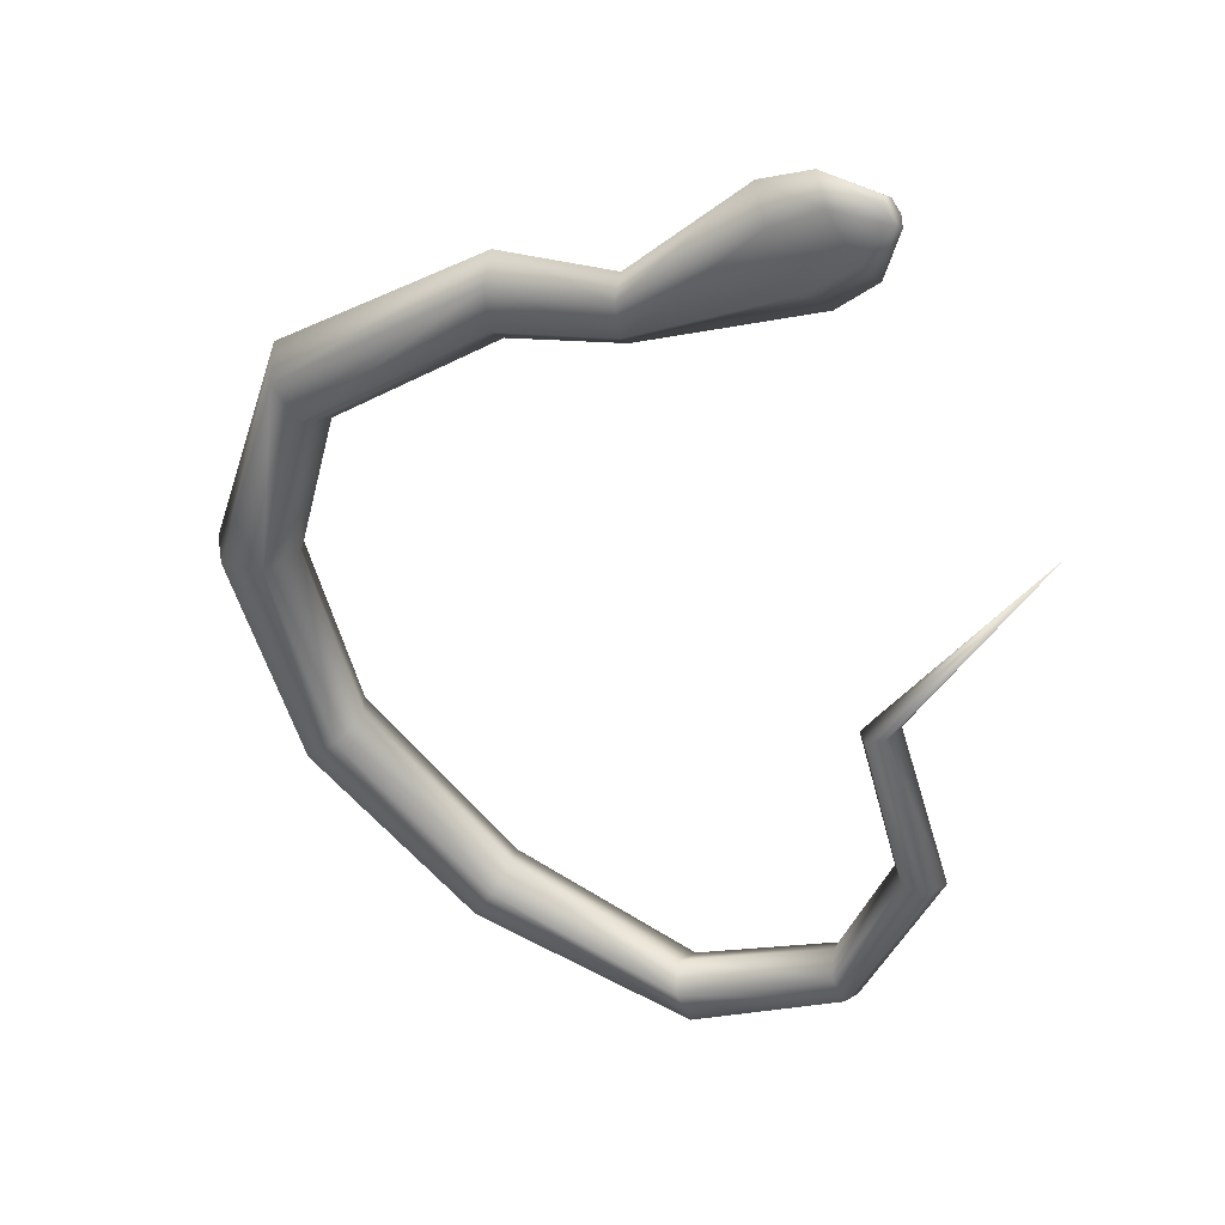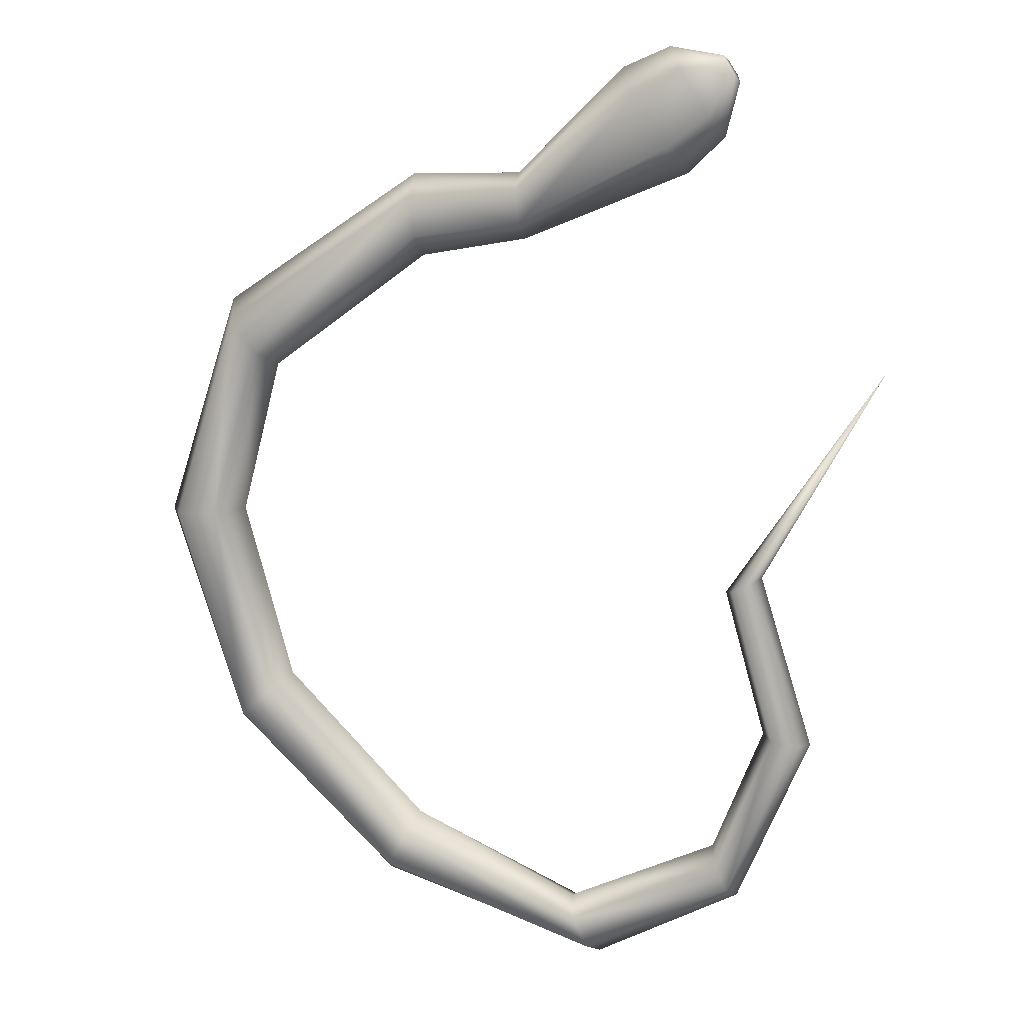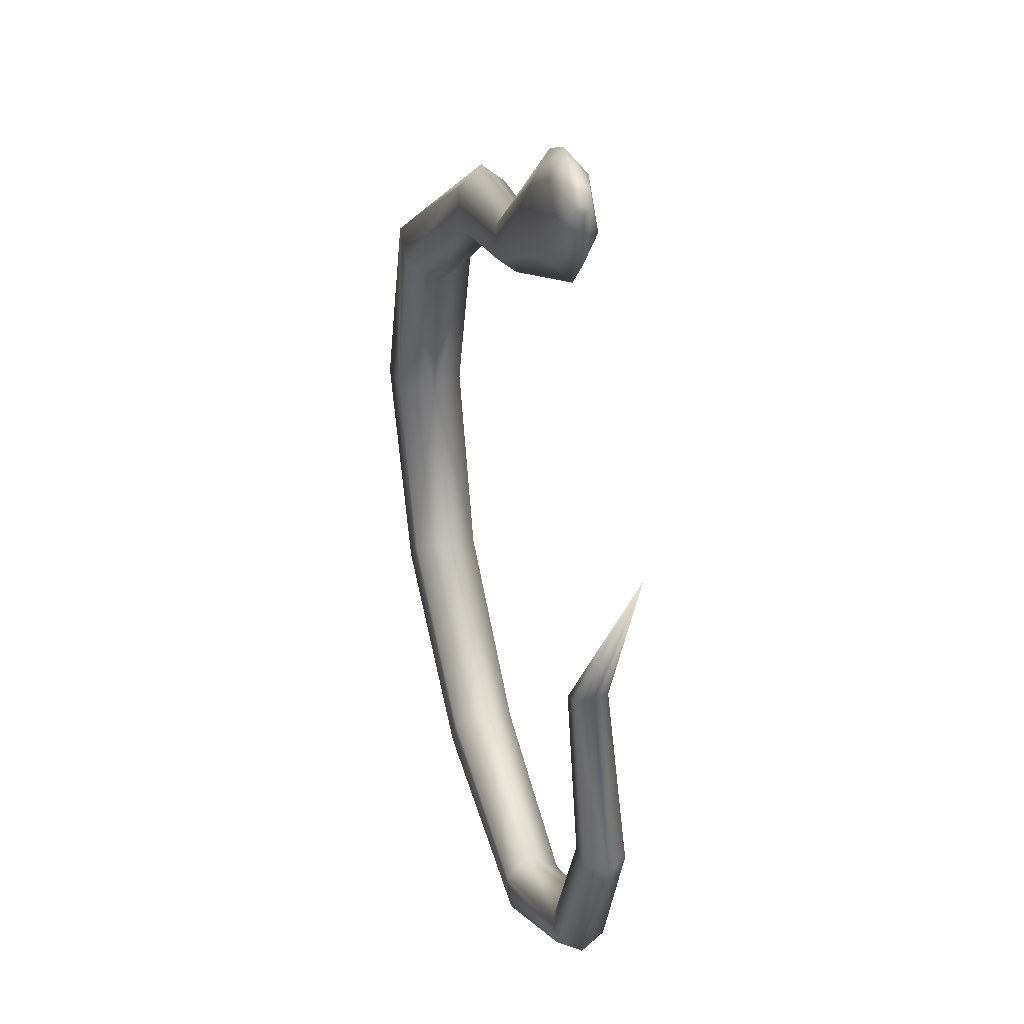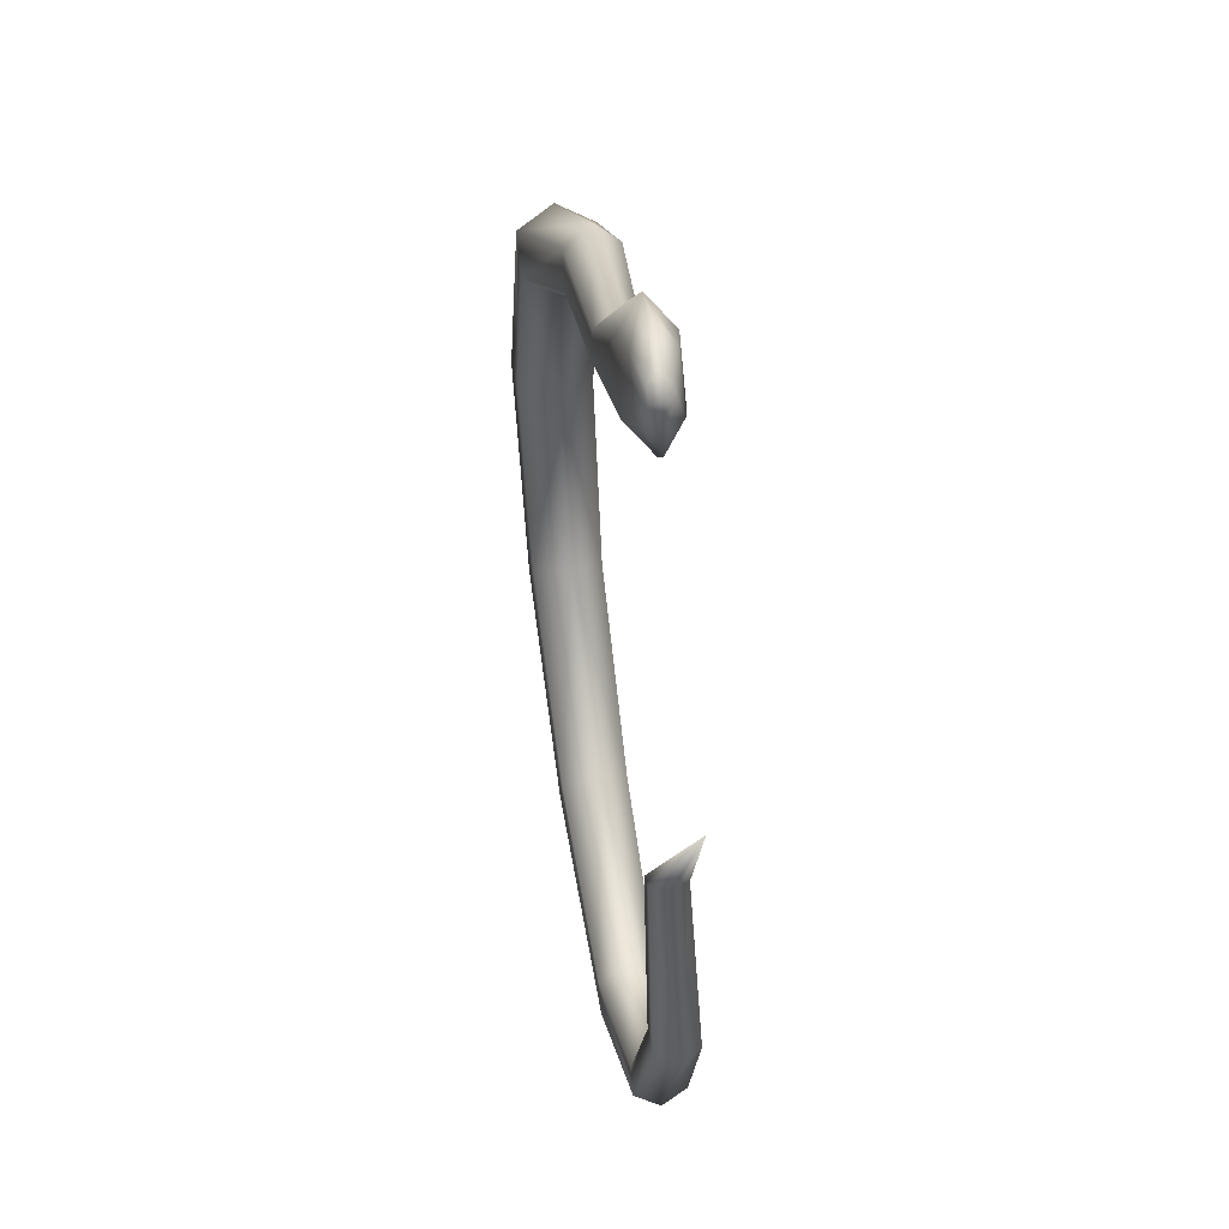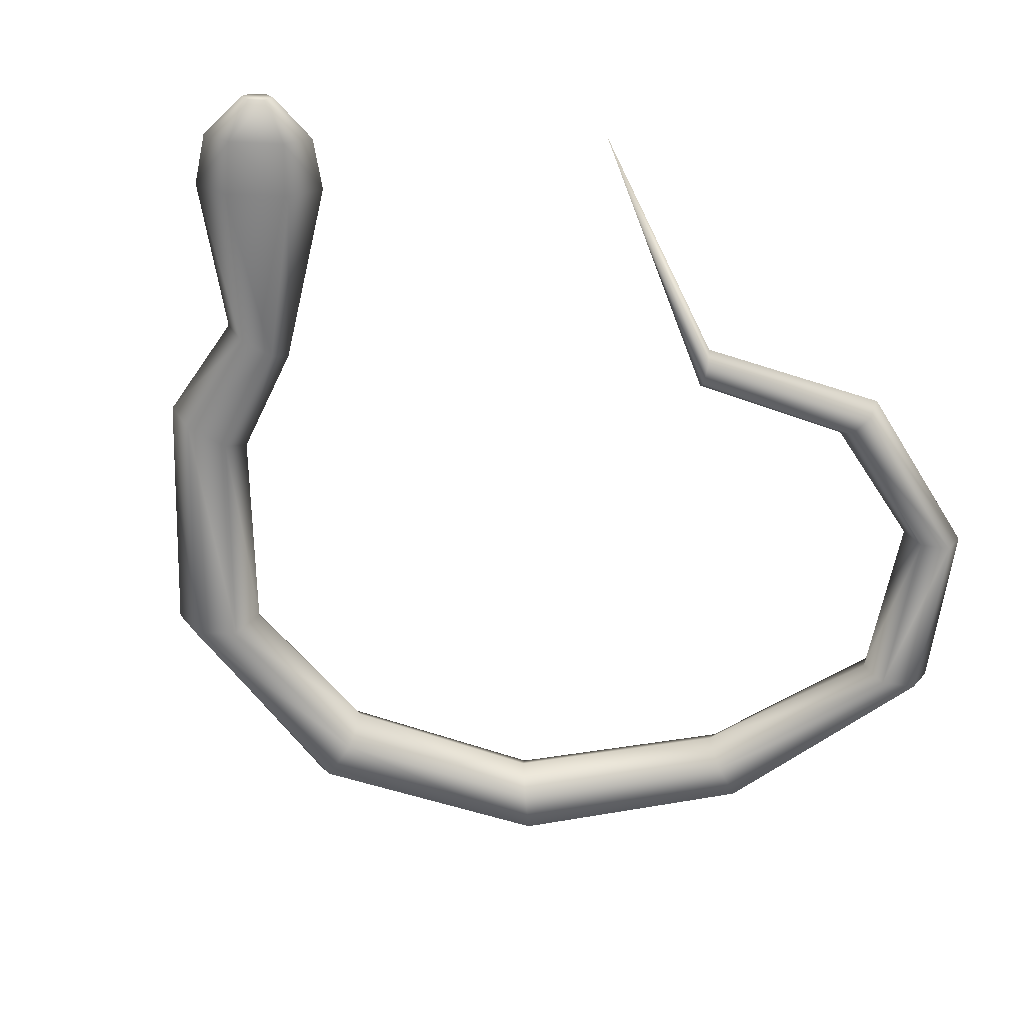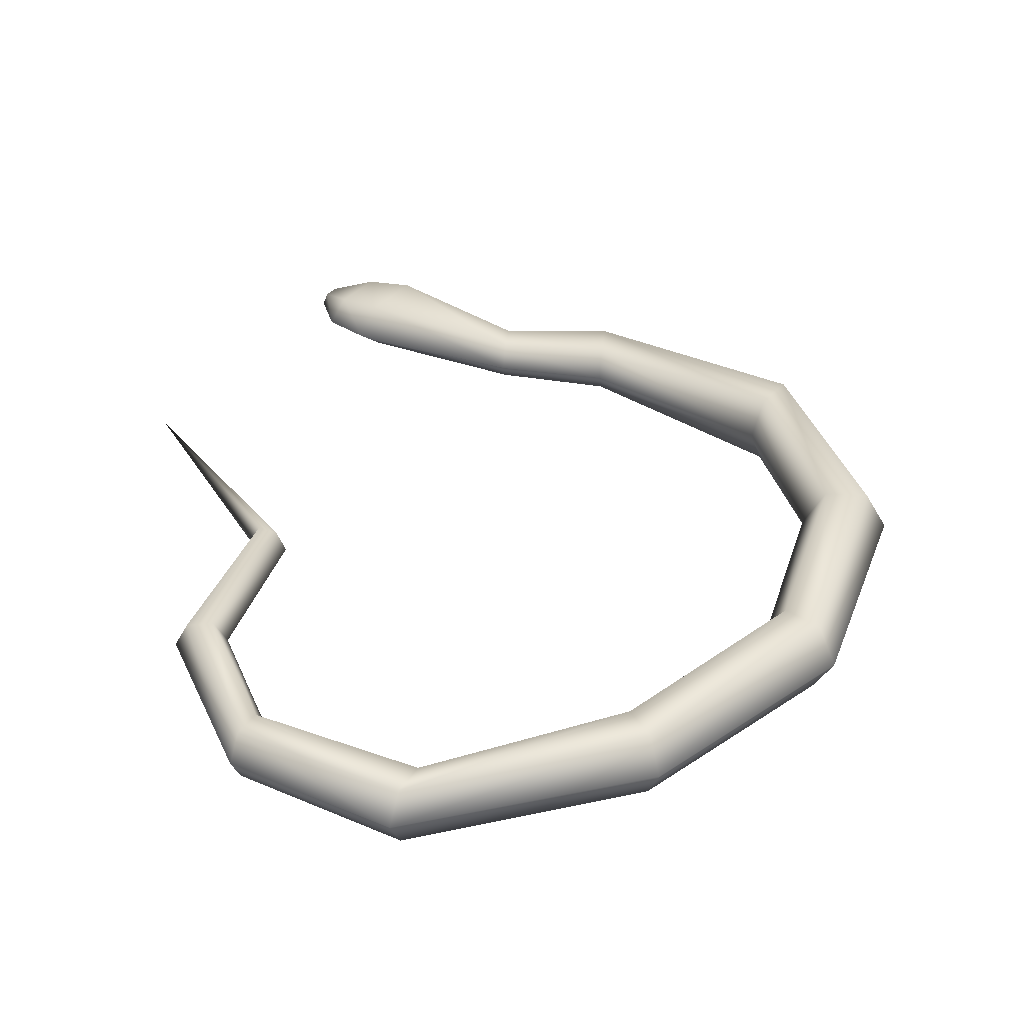
<metadata>
{"format":"obj","ext":"obj","renderer":"f3d","projection":"perspective","resolution":1024,"background":"white","views":[{"elev":39.7,"azim":-160.0,"up":"+Y"},{"elev":12.6,"azim":-163.9,"up":"+Y"},{"elev":32.6,"azim":-107.4,"up":"+Y"},{"elev":46.5,"azim":-100.1,"up":"+Y"},{"elev":-61.5,"azim":-125.7,"up":"+Z"},{"elev":35.1,"azim":0.9,"up":"+Z"}]}
</metadata>
<code>
o Cylinder
v -1.034 0.3174 0.2856
v -0.2729 1.732 0.2442
v 0.8596 1.183 0.3838
v -0.252 1.764 0.1997
v 0.8682 1.267 0.2856
v -0.2101 1.828 0.1997
v 0.8596 1.183 0.1875
v -0.1892 1.86 0.2442
v 0.8424 1.015 0.1875
v -0.2101 1.828 0.2887
v 0.8339 0.931 0.2856
v -0.252 1.764 0.2887
v 2.164 -1.494 0.2856
v 2.24 -1.561 0.1109
v 2.392 -1.694 0.1109
v 2.467 -1.761 0.2856
v 2.392 -1.694 0.4604
v 2.24 -1.561 0.4604
v 2.209 0.2232 0.2856
v 2.271 0.3093 0.1021
v 2.395 0.4814 0.1021
v 2.457 0.5674 0.2856
v 2.395 0.4814 0.4692
v 2.271 0.3093 0.4692
v 0.5225 -2.697 0.138
v 0.4451 -2.849 0.138
v 0.4064 -2.925 0.2856
v 0.4451 -2.849 0.4332
v 0.5225 -2.697 0.4332
v 0.5612 -2.621 0.2856
v 1.383 0.8315 0.2856
v 1.394 0.937 0.1624
v 1.415 1.148 0.1624
v 1.426 1.253 0.2856
v 1.415 1.148 0.4089
v 1.394 0.937 0.4089
v 2.419 -0.5792 0.2856
v 2.525 -0.5847 0.1021
v 2.737 -0.5958 0.1021
v 2.843 -0.6014 0.2856
v 2.737 -0.5958 0.4692
v 2.525 -0.5847 0.4692
v -0.5221 -1.621 0.1773
v -0.6457 -1.64 0.1773
v -0.7075 -1.65 0.2856
v -0.6457 -1.64 0.3939
v -0.5221 -1.621 0.3939
v -0.4604 -1.611 0.2856
v -0.2399 -2.322 0.1577
v -0.307 -2.453 0.1577
v -0.3405 -2.519 0.2856
v -0.307 -2.453 0.4136
v -0.2399 -2.322 0.4136
v -0.2064 -2.256 0.2856
v 1.469 -2.317 0.12
v 1.556 -2.487 0.12
v 1.6 -2.572 0.2856
v 1.556 -2.487 0.4512
v 1.469 -2.317 0.4512
v 1.425 -2.232 0.2856
v -0.2953 -0.8408 0.197
v -0.3879 -0.7974 0.197
v -0.4342 -0.7756 0.2856
v -0.3879 -0.7974 0.3742
v -0.2953 -0.8408 0.3742
v -0.249 -0.8625 0.2856
v 0.8424 1.015 0.3838
v -0.01203 1.281 0.2856
v 0.0733 1.411 0.1624
v 0.2423 1.669 0.1624
v 0.3262 1.799 0.2856
v 0.2409 1.667 0.4089
v 0.0733 1.411 0.4089
v -0.2016 1.464 0.2694
v -0.1299 1.574 0.1774
v 0.01341 1.793 0.1774
v 0.08508 1.903 0.2694
v 0.01341 1.793 0.3613
v -0.1299 1.574 0.3613
f 74 2 4
f 75 4 76
f 76 6 77
f 77 8 10
f 6 10 8
f 79 12 74
f 78 10 79
f 5 71 3
f 60 13 55
f 55 14 56
f 56 15 57
f 57 16 17
f 59 18 13
f 58 17 18
f 37 19 20
f 38 20 21
f 39 21 22
f 40 22 41
f 42 24 37
f 41 23 42
f 54 30 49
f 49 25 50
f 50 26 51
f 51 27 52
f 53 29 54
f 52 28 53
f 19 31 32
f 20 32 33
f 21 33 34
f 22 34 23
f 24 36 19
f 23 35 24
f 13 37 14
f 14 38 15
f 15 39 16
f 16 40 41
f 18 42 37
f 17 41 42
f 66 48 43
f 61 43 44
f 62 44 45
f 63 45 64
f 65 47 66
f 64 46 65
f 48 54 49
f 43 49 50
f 44 50 51
f 45 51 46
f 47 53 48
f 46 52 47
f 30 60 25
f 25 55 26
f 26 56 27
f 27 57 58
f 29 59 60
f 28 58 59
f 7 70 71
f 9 69 70
f 11 68 69
f 35 3 36
f 36 67 31
f 34 5 3
f 33 7 34
f 32 9 33
f 31 11 9
f 1 66 61
f 1 61 62
f 1 62 63
f 1 63 64
f 1 65 66
f 1 64 65
f 67 73 11
f 3 72 67
f 68 74 75
f 69 75 76
f 70 76 71
f 71 77 78
f 73 79 68
f 72 78 73
f 75 74 4
f 4 6 76
f 6 8 77
f 78 77 10
f 4 2 12
f 6 4 12
f 10 6 12
f 12 2 74
f 10 12 79
f 71 72 3
f 13 14 55
f 14 15 56
f 15 16 57
f 58 57 17
f 60 59 13
f 59 58 18
f 38 37 20
f 39 38 21
f 40 39 22
f 22 23 41
f 24 19 37
f 23 24 42
f 30 25 49
f 25 26 50
f 26 27 51
f 27 28 52
f 29 30 54
f 28 29 53
f 20 19 32
f 21 20 33
f 22 21 34
f 34 35 23
f 36 31 19
f 35 36 24
f 37 38 14
f 38 39 15
f 39 40 16
f 17 16 41
f 13 18 37
f 18 17 42
f 61 66 43
f 62 61 44
f 63 62 45
f 45 46 64
f 47 48 66
f 46 47 65
f 43 48 49
f 44 43 50
f 45 44 51
f 51 52 46
f 53 54 48
f 52 53 47
f 60 55 25
f 55 56 26
f 56 57 27
f 28 27 58
f 30 29 60
f 29 28 59
f 5 7 71
f 7 9 70
f 9 11 69
f 3 67 36
f 67 11 31
f 35 34 3
f 7 5 34
f 9 7 33
f 32 31 9
f 73 68 11
f 72 73 67
f 69 68 75
f 70 69 76
f 76 77 71
f 72 71 78
f 79 74 68
f 78 79 73

</code>
